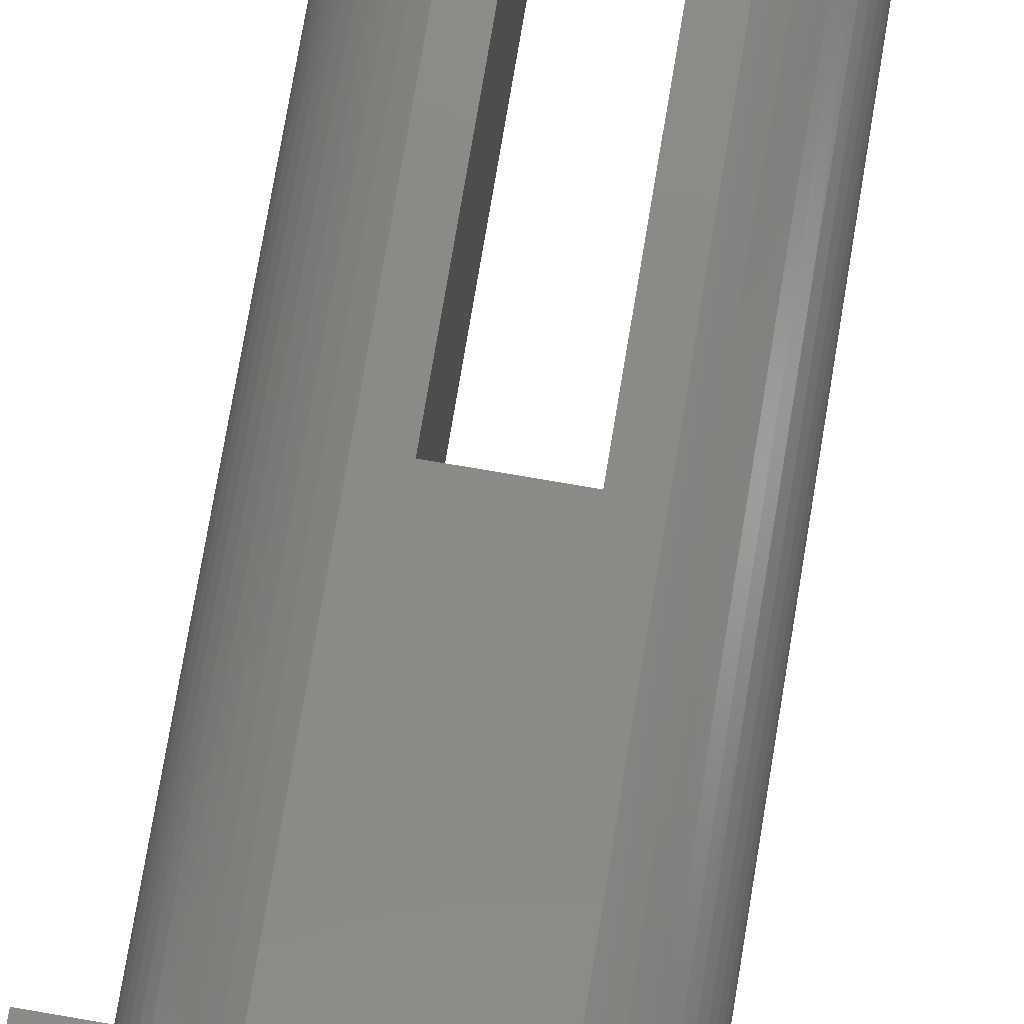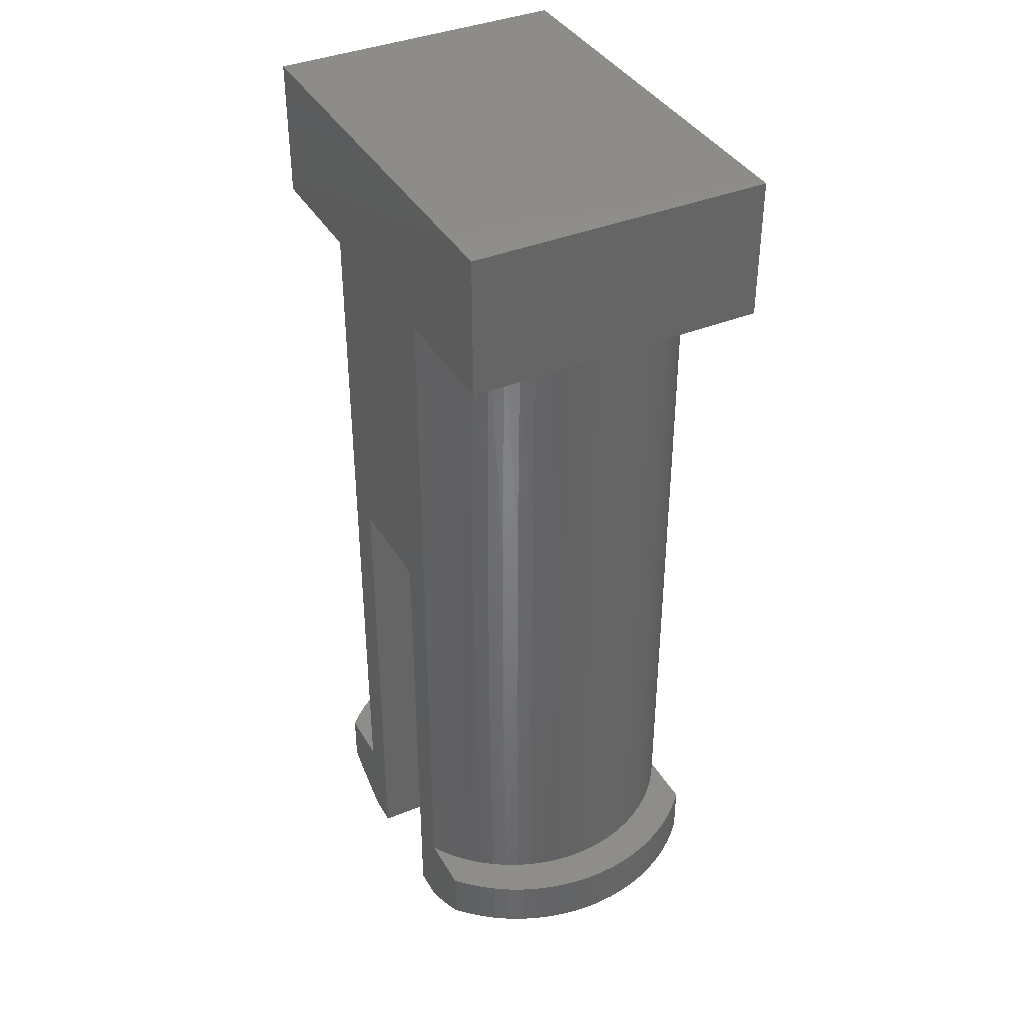
<metadata>
{"format":"stl","ext":"stl","renderer":"f3d","projection":"perspective","resolution":1024,"background":"white","views":[{"elev":78.7,"azim":-170.4,"up":"+Z"},{"elev":38.5,"azim":-117.3,"up":"+Y"}]}
</metadata>
<code>
# stl→obj: 362 verts, 720 faces
v -1.625 -5.691 2.081e-07
v -1.51 -6 0.3056
v -1.823 -5.564 2.081e-07
v -1.645 -6 0.4336
v -1.968 -5.564 0.1399
v -1.768 -6 0.5731
v -2.101 -5.564 0.2909
v -2.222 -5.564 0.4519
v -1.878 -6 0.7229
v -2.329 -5.564 0.622
v -1.975 -6 0.882
v -2.423 -5.564 0.8002
v -2.057 -6 1.049
v -2.502 -5.564 0.9852
v -2.124 -6 1.222
v -2.566 -5.564 1.176
v -2.175 -6 1.401
v -2.615 -5.564 1.371
v -2.21 -6 1.584
v -2.649 -5.564 1.57
v -2.229 -6 1.769
v -2.666 -5.564 1.77
v -2.231 -6 1.955
v -2.667 -5.564 1.971
v -2.653 -5.564 2.172
v -2.217 -6 2.141
v -2.622 -5.564 2.371
v -2.186 -6 2.324
v -2.576 -5.564 2.567
v -2.14 -6 2.504
v -2.514 -5.564 2.758
v -2.077 -6 2.679
v -2.438 -5.564 2.945
v -1.999 -6 2.848
v -2.346 -5.564 3.124
v -1.907 -6 3.009
v -2.241 -5.564 3.295
v -1.8 -6 3.162
v -2.123 -5.564 3.458
v -1.681 -6 3.304
v -1.992 -5.564 3.611
v -1.549 -6 3.436
v -1.849 -5.564 3.753
v -1.656 -5.69 3.753
v -1.406 -6 3.555
v -1.466 -5.805 3.753
v -1.253 -6 3.661
v -1.278 -5.909 3.753
v -1.091 -6 3.753
v -1.364 -6 0.1901
v -1.43 -5.807 2.081e-07
v -1.209 -6 0.08794
v -1.237 -5.91 2.081e-07
v -1.045 -6 2.081e-07
v -1.823 -4.909 2.081e-07
v -1.968 -4.909 0.1399
v -2.101 -4.909 0.2909
v -2.222 -4.909 0.4519
v -2.329 -4.909 0.622
v -2.423 -4.909 0.8002
v -2.502 -4.909 0.9852
v -2.566 -4.909 1.176
v -2.615 -4.909 1.371
v -2.649 -4.909 1.57
v -2.666 -4.909 1.77
v -2.667 -4.909 1.971
v -2.653 -4.909 2.172
v -2.622 -4.909 2.371
v -2.576 -4.909 2.567
v -2.514 -4.909 2.758
v -2.438 -4.909 2.945
v -2.346 -4.909 3.124
v -2.241 -4.909 3.295
v -2.123 -4.909 3.458
v -1.992 -4.909 3.611
v -1.849 -4.909 3.753
v -1.113 -4.909 3.753
v -0.6545 -6 3.753
v -0.6545 0.1091 3.753
v -1.113 4.255 3.753
v 0.6545 0.1091 3.753
v 1.113 4.255 3.753
v 1.113 -4.909 3.753
v 0.6545 -6 3.753
v 1.081 -6 3.753
v 1.269 -5.909 3.753
v 1.458 -5.805 3.753
v 1.649 -5.69 3.753
v 1.843 -5.564 3.753
v 1.843 -4.909 3.753
v 2.684 4.255 3.753
v 2.684 6 3.753
v -2.684 6 3.753
v -2.684 4.255 3.753
v 1.54 -6 3.438
v 1.673 -6 3.308
v 1.986 -5.564 3.611
v 2.118 -5.564 3.459
v 1.793 -6 3.166
v 2.237 -5.564 3.297
v 1.9 -6 3.014
v 2.343 -5.564 3.125
v 1.994 -6 2.853
v 2.434 -5.564 2.946
v 2.073 -6 2.685
v 2.512 -5.564 2.761
v 2.136 -6 2.51
v 2.574 -5.564 2.569
v 2.184 -6 2.33
v 2.621 -5.564 2.373
v 2.216 -6 2.147
v 2.652 -5.564 2.175
v 2.231 -6 1.962
v 2.667 -5.564 1.974
v 2.666 -5.564 1.773
v 2.23 -6 1.776
v 2.65 -5.564 1.572
v 2.212 -6 1.591
v 2.617 -5.564 1.374
v 2.178 -6 1.408
v 2.569 -5.564 1.178
v 2.128 -6 1.229
v 2.505 -5.564 0.9873
v 2.062 -6 1.055
v 2.427 -5.564 0.8021
v 1.981 -6 0.8872
v 2.334 -5.564 0.6236
v 1.885 -6 0.7277
v 2.227 -5.564 0.4532
v 1.776 -6 0.5772
v 2.106 -5.564 0.2917
v 1.654 -6 0.437
v 1.974 -5.564 0.1404
v 1.83 -5.564 6.242e-07
v 1.52 -6 0.3083
v 1.632 -5.691 6.242e-07
v 1.374 -6 0.1919
v 1.439 -5.806 6.242e-07
v 1.22 -6 0.08889
v 1.247 -5.91 6.242e-07
v 1.056 -6 6.242e-07
v 1.397 -6 3.557
v 1.243 -6 3.662
v 1.986 -4.909 3.611
v 2.118 -4.909 3.459
v 2.237 -4.909 3.297
v 2.343 -4.909 3.125
v 2.434 -4.909 2.946
v 2.512 -4.909 2.761
v 2.574 -4.909 2.569
v 2.621 -4.909 2.373
v 2.652 -4.909 2.175
v 2.667 -4.909 1.974
v 2.666 -4.909 1.773
v 2.65 -4.909 1.572
v 2.617 -4.909 1.374
v 2.569 -4.909 1.178
v 2.505 -4.909 0.9873
v 2.427 -4.909 0.8021
v 2.334 -4.909 0.6236
v 2.227 -4.909 0.4532
v 2.106 -4.909 0.2917
v 1.974 -4.909 0.1404
v 1.83 -4.909 6.242e-07
v -1.796 -4.909 0.6374
v -1.682 -4.909 0.4873
v -1.557 -4.909 0.3474
v -1.896 -4.909 0.7967
v -1.982 -4.909 0.9641
v -2.053 -4.909 1.138
v -2.109 -4.909 1.318
v -2.149 -4.909 1.502
v -2.174 -4.909 1.688
v -2.182 -4.909 1.876
v -2.174 -4.909 2.064
v -2.149 -4.909 2.251
v -2.109 -4.909 2.435
v -2.053 -4.909 2.614
v -1.982 -4.909 2.789
v -1.896 -4.909 2.956
v -1.796 -4.909 3.115
v -1.682 -4.909 3.265
v -1.557 -4.909 3.405
v -1.419 -4.909 3.534
v -1.271 -4.909 3.65
v -1.419 -4.909 0.219
v -1.271 -4.909 0.1029
v -1.113 -4.909 2.081e-07
v -1.227 -1.855 0.07237
v -1.227 1.2 0.07237
v -1.113 4.255 2.081e-07
v -1.271 4.255 0.1029
v -1.382 1.2 0.1879
v -1.419 4.255 0.219
v -1.526 1.2 0.3166
v -1.557 4.255 0.3474
v -1.657 1.2 0.4576
v -1.682 4.255 0.4873
v -1.776 1.2 0.6096
v -1.796 4.255 0.6374
v -1.881 1.2 0.7715
v -1.896 4.255 0.7967
v -1.972 1.2 0.9422
v -1.982 4.255 0.9641
v -2.047 1.2 1.12
v -2.053 4.255 1.138
v -2.105 1.2 1.304
v -2.109 4.255 1.318
v -2.148 1.2 1.492
v -2.149 4.255 1.502
v -2.173 1.2 1.684
v -2.174 4.255 1.688
v -2.182 1.2 1.876
v -2.182 4.255 1.876
v -2.174 4.255 2.064
v -2.173 1.2 2.069
v -2.149 4.255 2.251
v -2.148 1.2 2.261
v -2.109 4.255 2.435
v -2.105 1.2 2.449
v -2.053 4.255 2.614
v -2.047 1.2 2.633
v -1.982 4.255 2.789
v -1.972 1.2 2.811
v -1.896 4.255 2.956
v -1.881 1.2 2.981
v -1.796 4.255 3.115
v -1.776 1.2 3.143
v -1.682 4.255 3.265
v -1.657 1.2 3.295
v -1.557 4.255 3.405
v -1.526 1.2 3.436
v -1.419 4.255 3.534
v -1.382 1.2 3.565
v -1.271 4.255 3.65
v -1.227 1.2 3.68
v -1.227 -1.855 3.68
v -1.382 -1.855 3.565
v -1.526 -1.855 3.436
v -1.657 -1.855 3.295
v -1.776 -1.855 3.143
v -1.881 -1.855 2.981
v -1.972 -1.855 2.811
v -2.047 -1.855 2.633
v -2.105 -1.855 2.449
v -2.148 -1.855 2.261
v -2.173 -1.855 2.069
v -2.182 -1.855 1.876
v -2.173 -1.855 1.684
v -2.148 -1.855 1.492
v -2.105 -1.855 1.304
v -2.047 -1.855 1.12
v -1.972 -1.855 0.9422
v -1.881 -1.855 0.7715
v -1.776 -1.855 0.6096
v -1.657 -1.855 0.4576
v -1.526 -1.855 0.3166
v -1.382 -1.855 0.1879
v 1.796 -4.909 3.115
v 1.682 -4.909 3.265
v 1.557 -4.909 3.405
v 1.896 -4.909 2.956
v 1.982 -4.909 2.789
v 2.053 -4.909 2.614
v 2.109 -4.909 2.435
v 2.149 -4.909 2.251
v 2.174 -4.909 2.064
v 2.182 -4.909 1.876
v 2.174 -4.909 1.688
v 2.149 -4.909 1.502
v 2.109 -4.909 1.318
v 2.053 -4.909 1.138
v 1.982 -4.909 0.9641
v 1.896 -4.909 0.7967
v 1.796 -4.909 0.6374
v 1.682 -4.909 0.4873
v 1.557 -4.909 0.3474
v 1.419 -4.909 0.219
v 1.271 -4.909 0.1029
v 1.113 -4.909 6.242e-07
v 1.419 -4.909 3.534
v 1.271 -4.909 3.65
v 0.6545 -6 4.161e-07
v 0.6545 0.1091 4.161e-07
v -0.6545 -6 4.161e-07
v -0.6545 0.1091 4.161e-07
v 1.146 -1.855 3.733
v 1.146 1.2 3.733
v 1.271 4.255 3.65
v 1.306 1.2 3.624
v 1.419 4.255 3.534
v 1.455 1.2 3.502
v 1.557 4.255 3.405
v 1.593 1.2 3.367
v 1.682 4.255 3.265
v 1.719 1.2 3.22
v 1.796 4.255 3.115
v 1.831 1.2 3.063
v 1.896 4.255 2.956
v 1.928 1.2 2.897
v 1.982 4.255 2.789
v 2.011 1.2 2.722
v 2.053 4.255 2.614
v 2.078 1.2 2.541
v 2.109 4.255 2.435
v 2.129 1.2 2.355
v 2.149 4.255 2.251
v 2.163 1.2 2.165
v 2.174 4.255 2.064
v 2.18 1.2 1.973
v 2.182 4.255 1.876
v 2.18 1.2 1.78
v 2.174 4.255 1.688
v 2.163 1.2 1.588
v 2.149 4.255 1.502
v 2.129 1.2 1.398
v 2.109 4.255 1.318
v 2.078 1.2 1.211
v 2.053 4.255 1.138
v 2.011 1.2 1.03
v 1.982 4.255 0.9641
v 1.928 1.2 0.8559
v 1.896 4.255 0.7967
v 1.831 1.2 0.6894
v 1.796 4.255 0.6374
v 1.719 1.2 0.5323
v 1.682 4.255 0.4873
v 1.593 1.2 0.3856
v 1.557 4.255 0.3474
v 1.455 1.2 0.2507
v 1.419 4.255 0.219
v 1.306 1.2 0.1284
v 1.271 4.255 0.1029
v 1.146 1.2 0.01985
v 1.113 4.255 6.242e-07
v 1.146 -1.855 0.01985
v 1.306 -1.855 0.1284
v 1.455 -1.855 0.2507
v 1.593 -1.855 0.3856
v 1.719 -1.855 0.5323
v 1.831 -1.855 0.6894
v 1.928 -1.855 0.8559
v 2.011 -1.855 1.03
v 2.078 -1.855 1.211
v 2.129 -1.855 1.398
v 2.163 -1.855 1.588
v 2.18 -1.855 1.78
v 2.18 -1.855 1.973
v 2.163 -1.855 2.165
v 2.129 -1.855 2.355
v 2.078 -1.855 2.541
v 2.011 -1.855 2.722
v 1.928 -1.855 2.897
v 1.831 -1.855 3.063
v 1.719 -1.855 3.22
v 1.593 -1.855 3.367
v 1.455 -1.855 3.502
v 1.306 -1.855 3.624
v 2.684 4.255 8.323e-07
v -2.684 6 0
v -2.684 4.255 0
v 2.684 6 8.323e-07
f 1 2 3
f 3 2 4
f 3 4 5
f 5 4 6
f 5 6 7
f 7 6 8
f 8 6 9
f 8 9 10
f 10 9 11
f 10 11 12
f 12 11 13
f 12 13 14
f 14 13 15
f 14 15 16
f 16 15 17
f 16 17 18
f 18 17 19
f 18 19 20
f 20 19 21
f 20 21 22
f 22 21 23
f 22 23 24
f 24 23 25
f 25 23 26
f 25 26 27
f 27 26 28
f 27 28 29
f 29 28 30
f 29 30 31
f 31 30 32
f 31 32 33
f 33 32 34
f 33 34 35
f 35 34 36
f 35 36 37
f 37 36 38
f 37 38 39
f 39 38 40
f 39 40 41
f 41 40 42
f 41 42 43
f 43 42 44
f 44 42 45
f 44 45 46
f 46 45 47
f 46 47 48
f 48 47 49
f 2 1 50
f 50 1 51
f 50 51 52
f 52 51 53
f 52 53 54
f 3 5 55
f 55 5 56
f 56 5 7
f 56 7 57
f 57 7 8
f 57 8 58
f 58 8 10
f 58 10 59
f 59 10 12
f 59 12 60
f 60 12 14
f 60 14 61
f 61 14 16
f 61 16 62
f 62 16 18
f 62 18 63
f 63 18 20
f 63 20 64
f 64 20 22
f 64 22 65
f 65 22 24
f 65 24 66
f 66 24 25
f 66 25 67
f 67 25 27
f 67 27 68
f 68 27 29
f 68 29 69
f 69 29 31
f 69 31 70
f 70 31 33
f 70 33 71
f 71 33 35
f 71 35 72
f 72 35 37
f 72 37 73
f 73 37 39
f 73 39 74
f 74 39 41
f 74 41 75
f 75 41 76
f 76 41 43
f 43 44 76
f 76 44 77
f 77 44 46
f 77 46 48
f 48 49 77
f 77 49 78
f 77 78 79
f 77 79 80
f 80 79 81
f 80 81 82
f 82 81 83
f 83 81 84
f 83 84 85
f 85 86 83
f 83 86 87
f 83 87 88
f 89 90 88
f 88 90 83
f 91 92 82
f 82 92 93
f 82 93 80
f 80 93 94
f 88 95 89
f 89 95 96
f 89 96 97
f 97 96 98
f 98 96 99
f 98 99 100
f 100 99 101
f 100 101 102
f 102 101 103
f 102 103 104
f 104 103 105
f 104 105 106
f 106 105 107
f 106 107 108
f 108 107 109
f 108 109 110
f 110 109 111
f 110 111 112
f 112 111 113
f 112 113 114
f 114 113 115
f 115 113 116
f 115 116 117
f 117 116 118
f 117 118 119
f 119 118 120
f 119 120 121
f 121 120 122
f 121 122 123
f 123 122 124
f 123 124 125
f 125 124 126
f 125 126 127
f 127 126 128
f 127 128 129
f 129 128 130
f 129 130 131
f 131 130 132
f 131 132 133
f 133 132 134
f 134 132 135
f 134 135 136
f 136 135 137
f 136 137 138
f 138 137 139
f 138 139 140
f 140 139 141
f 95 88 142
f 142 88 87
f 142 87 143
f 143 87 86
f 143 86 85
f 89 97 90
f 90 97 144
f 144 97 98
f 144 98 145
f 145 98 100
f 145 100 146
f 146 100 102
f 146 102 147
f 147 102 104
f 147 104 148
f 148 104 106
f 148 106 149
f 149 106 108
f 149 108 150
f 150 108 110
f 150 110 151
f 151 110 112
f 151 112 152
f 152 112 114
f 152 114 153
f 153 114 115
f 153 115 154
f 154 115 117
f 154 117 155
f 155 117 119
f 155 119 156
f 156 119 121
f 156 121 157
f 157 121 123
f 157 123 158
f 158 123 125
f 158 125 159
f 159 125 127
f 159 127 160
f 160 127 129
f 160 129 161
f 161 129 131
f 161 131 162
f 162 131 133
f 162 133 163
f 163 133 164
f 164 133 134
f 56 165 55
f 55 165 166
f 55 166 167
f 165 56 168
f 168 56 57
f 168 57 169
f 169 57 58
f 169 58 170
f 170 58 59
f 170 59 171
f 171 59 60
f 171 60 172
f 172 60 61
f 172 61 62
f 172 62 173
f 173 62 63
f 173 63 64
f 173 64 174
f 174 64 65
f 174 65 66
f 66 67 174
f 174 67 175
f 175 67 68
f 175 68 69
f 175 69 176
f 176 69 70
f 176 70 71
f 176 71 177
f 177 71 72
f 177 72 178
f 178 72 73
f 178 73 179
f 179 73 74
f 179 74 180
f 180 74 75
f 180 75 181
f 181 75 76
f 181 76 182
f 182 76 183
f 183 76 184
f 184 76 185
f 185 76 77
f 167 186 55
f 55 186 187
f 55 187 188
f 187 189 188
f 188 189 190
f 188 190 191
f 191 190 192
f 192 190 193
f 192 193 194
f 194 193 195
f 194 195 196
f 196 195 197
f 196 197 198
f 198 197 199
f 198 199 200
f 200 199 201
f 200 201 202
f 202 201 203
f 202 203 204
f 204 203 205
f 204 205 206
f 206 205 207
f 206 207 208
f 208 207 209
f 208 209 210
f 210 209 211
f 210 211 212
f 212 211 213
f 212 213 214
f 214 213 215
f 215 213 216
f 215 216 217
f 217 216 218
f 217 218 219
f 219 218 220
f 219 220 221
f 221 220 222
f 221 222 223
f 223 222 224
f 223 224 225
f 225 224 226
f 225 226 227
f 227 226 228
f 227 228 229
f 229 228 230
f 229 230 231
f 231 230 232
f 231 232 233
f 233 232 234
f 233 234 235
f 235 234 236
f 235 236 80
f 80 236 237
f 80 237 77
f 77 237 185
f 185 237 238
f 185 238 184
f 184 238 239
f 184 239 183
f 183 239 240
f 183 240 182
f 182 240 241
f 182 241 181
f 181 241 242
f 181 242 180
f 180 242 243
f 180 243 179
f 179 243 244
f 179 244 178
f 178 244 245
f 178 245 177
f 177 245 246
f 177 246 176
f 176 246 247
f 176 247 175
f 175 247 248
f 175 248 174
f 174 248 173
f 173 248 249
f 173 249 172
f 172 249 250
f 172 250 171
f 171 250 251
f 171 251 170
f 170 251 252
f 170 252 169
f 169 252 253
f 169 253 168
f 168 253 254
f 168 254 165
f 165 254 255
f 165 255 166
f 166 255 256
f 166 256 167
f 167 256 257
f 167 257 186
f 186 257 258
f 186 258 187
f 187 258 189
f 248 213 249
f 249 213 211
f 249 211 250
f 250 211 209
f 250 209 251
f 251 209 207
f 251 207 252
f 252 207 205
f 252 205 253
f 253 205 203
f 253 203 254
f 254 203 201
f 254 201 255
f 255 201 199
f 255 199 256
f 256 199 197
f 256 197 257
f 257 197 195
f 257 195 258
f 258 195 193
f 258 193 189
f 189 193 190
f 213 248 216
f 216 248 247
f 216 247 218
f 218 247 246
f 218 246 220
f 220 246 245
f 220 245 222
f 222 245 244
f 222 244 224
f 224 244 243
f 224 243 226
f 226 243 242
f 226 242 228
f 228 242 241
f 228 241 230
f 230 241 240
f 230 240 232
f 232 240 239
f 232 239 234
f 234 239 238
f 234 238 236
f 236 238 237
f 144 259 90
f 90 259 260
f 90 260 261
f 259 144 262
f 262 144 145
f 262 145 263
f 263 145 146
f 263 146 264
f 264 146 147
f 264 147 265
f 265 147 148
f 265 148 266
f 266 148 149
f 266 149 150
f 266 150 267
f 267 150 151
f 267 151 152
f 267 152 268
f 268 152 153
f 268 153 154
f 154 155 268
f 268 155 269
f 269 155 156
f 269 156 157
f 269 157 270
f 270 157 158
f 270 158 159
f 270 159 271
f 271 159 160
f 271 160 272
f 272 160 161
f 272 161 273
f 273 161 162
f 273 162 274
f 274 162 163
f 274 163 275
f 275 163 164
f 275 164 276
f 276 164 277
f 277 164 278
f 278 164 279
f 279 164 280
f 261 281 90
f 90 281 282
f 90 282 83
f 283 84 284
f 284 84 81
f 78 285 79
f 79 285 286
f 286 284 79
f 79 284 81
f 139 85 141
f 141 85 84
f 141 84 283
f 85 139 143
f 143 139 137
f 143 137 142
f 142 137 135
f 142 135 95
f 95 135 132
f 95 132 96
f 96 132 130
f 96 130 99
f 99 130 128
f 99 128 101
f 101 128 126
f 101 126 103
f 103 126 124
f 103 124 105
f 105 124 122
f 105 122 107
f 107 122 120
f 107 120 109
f 109 120 118
f 109 118 111
f 111 118 116
f 111 116 113
f 282 287 83
f 83 287 288
f 83 288 82
f 82 288 289
f 289 288 290
f 289 290 291
f 291 290 292
f 291 292 293
f 293 292 294
f 293 294 295
f 295 294 296
f 295 296 297
f 297 296 298
f 297 298 299
f 299 298 300
f 299 300 301
f 301 300 302
f 301 302 303
f 303 302 304
f 303 304 305
f 305 304 306
f 305 306 307
f 307 306 308
f 307 308 309
f 309 308 310
f 309 310 311
f 311 310 312
f 311 312 313
f 313 312 314
f 313 314 315
f 315 314 316
f 315 316 317
f 317 316 318
f 317 318 319
f 319 318 320
f 319 320 321
f 321 320 322
f 321 322 323
f 323 322 324
f 323 324 325
f 325 324 326
f 325 326 327
f 327 326 328
f 327 328 329
f 329 328 330
f 329 330 331
f 331 330 332
f 331 332 333
f 333 332 334
f 333 334 335
f 335 334 336
f 335 336 280
f 280 336 279
f 279 336 337
f 279 337 278
f 278 337 338
f 278 338 277
f 277 338 339
f 277 339 276
f 276 339 340
f 276 340 275
f 275 340 341
f 275 341 274
f 274 341 342
f 274 342 273
f 273 342 343
f 273 343 272
f 272 343 344
f 272 344 271
f 271 344 345
f 271 345 270
f 270 345 346
f 270 346 269
f 269 346 347
f 269 347 268
f 268 347 348
f 268 348 267
f 267 348 349
f 267 349 266
f 266 349 350
f 266 350 265
f 265 350 351
f 265 351 264
f 264 351 352
f 264 352 263
f 263 352 353
f 263 353 262
f 262 353 354
f 262 354 259
f 259 354 355
f 259 355 260
f 260 355 356
f 260 356 261
f 261 356 357
f 261 357 281
f 281 357 358
f 281 358 282
f 282 358 287
f 290 288 287
f 292 290 358
f 358 290 287
f 294 292 357
f 357 292 358
f 296 294 356
f 356 294 357
f 298 296 355
f 355 296 356
f 300 298 354
f 354 298 355
f 302 300 353
f 353 300 354
f 304 302 352
f 352 302 353
f 306 304 351
f 351 304 352
f 308 306 350
f 350 306 351
f 310 308 349
f 349 308 350
f 312 310 348
f 348 310 349
f 314 312 347
f 347 312 348
f 316 314 346
f 346 314 347
f 318 316 345
f 345 316 346
f 320 318 344
f 344 318 345
f 322 320 343
f 343 320 344
f 324 322 342
f 342 322 343
f 326 324 341
f 341 324 342
f 328 326 340
f 340 326 341
f 330 328 339
f 339 328 340
f 332 330 338
f 338 330 339
f 334 332 337
f 337 332 338
f 336 334 337
f 47 52 49
f 49 52 54
f 49 54 78
f 78 54 285
f 52 47 50
f 50 47 45
f 50 45 2
f 2 45 42
f 2 42 4
f 4 42 40
f 4 40 6
f 6 40 38
f 6 38 9
f 9 38 36
f 9 36 11
f 11 36 34
f 11 34 13
f 13 34 32
f 13 32 15
f 15 32 30
f 15 30 17
f 17 30 28
f 17 28 19
f 19 28 26
f 19 26 21
f 21 26 23
f 82 289 91
f 91 289 291
f 91 291 293
f 293 295 91
f 91 295 297
f 91 297 299
f 299 301 91
f 91 301 303
f 91 303 305
f 305 307 91
f 91 307 309
f 91 309 311
f 91 311 359
f 359 311 313
f 359 313 315
f 315 317 359
f 359 317 319
f 359 319 321
f 321 323 359
f 359 323 325
f 359 325 327
f 327 329 359
f 359 329 331
f 359 331 333
f 333 335 359
f 93 360 94
f 94 360 361
f 362 92 359
f 359 92 91
f 285 54 188
f 188 54 53
f 188 53 51
f 51 1 188
f 188 1 55
f 55 1 3
f 285 188 286
f 286 188 191
f 286 191 335
f 335 191 362
f 335 362 359
f 361 360 191
f 191 360 362
f 286 335 284
f 284 335 280
f 284 280 283
f 283 280 141
f 141 280 140
f 140 280 138
f 138 280 136
f 136 280 164
f 136 164 134
f 362 360 92
f 92 360 93
f 191 192 361
f 361 192 194
f 361 194 196
f 196 198 361
f 361 198 200
f 361 200 202
f 202 204 361
f 361 204 206
f 361 206 208
f 208 210 361
f 361 210 212
f 361 212 214
f 361 214 94
f 94 214 215
f 94 215 217
f 217 219 94
f 94 219 221
f 94 221 223
f 223 225 94
f 94 225 227
f 94 227 229
f 229 231 94
f 94 231 233
f 94 233 235
f 235 80 94

</code>
